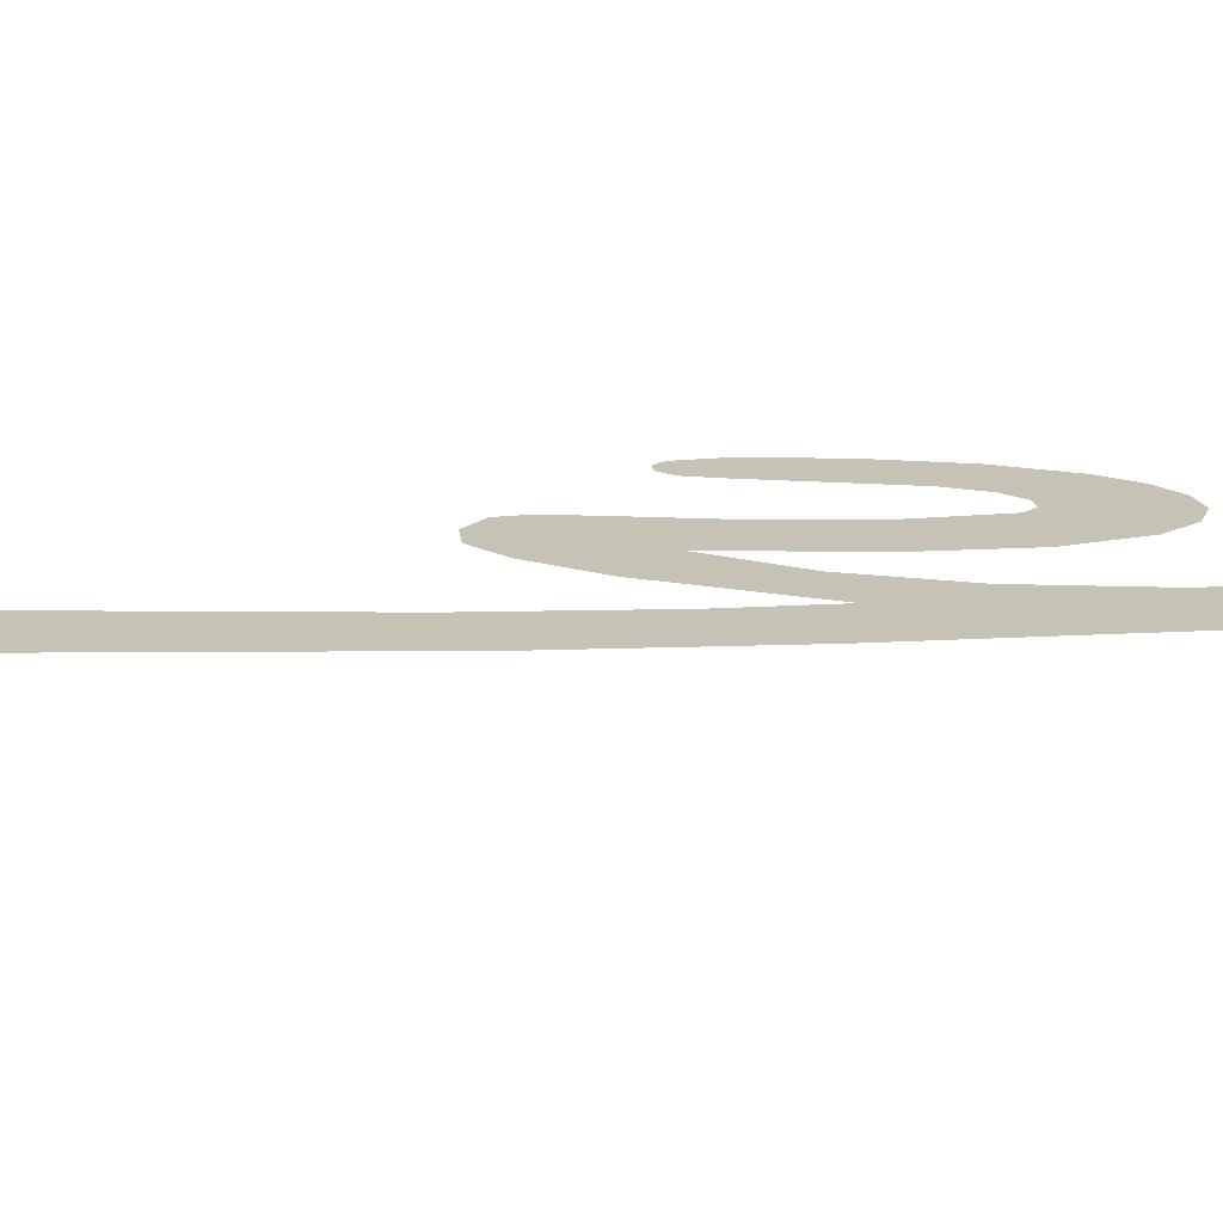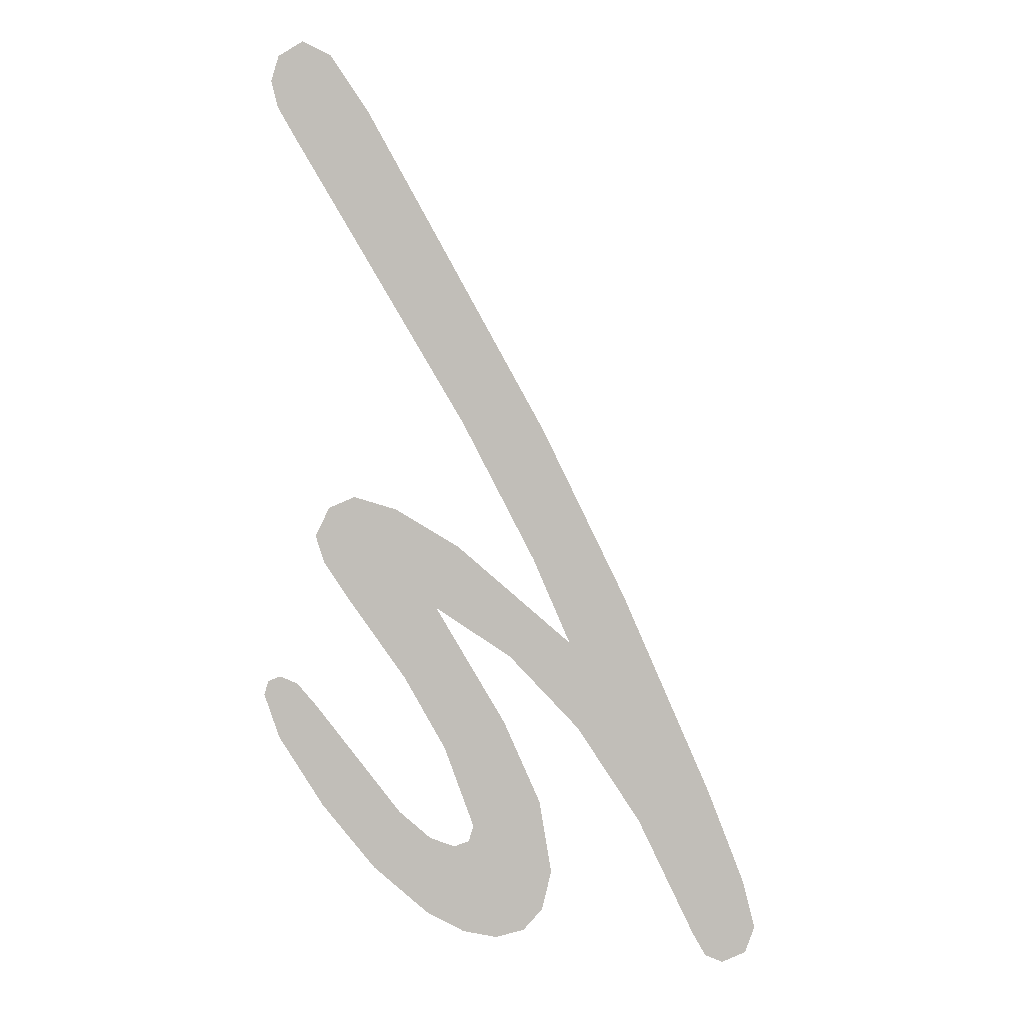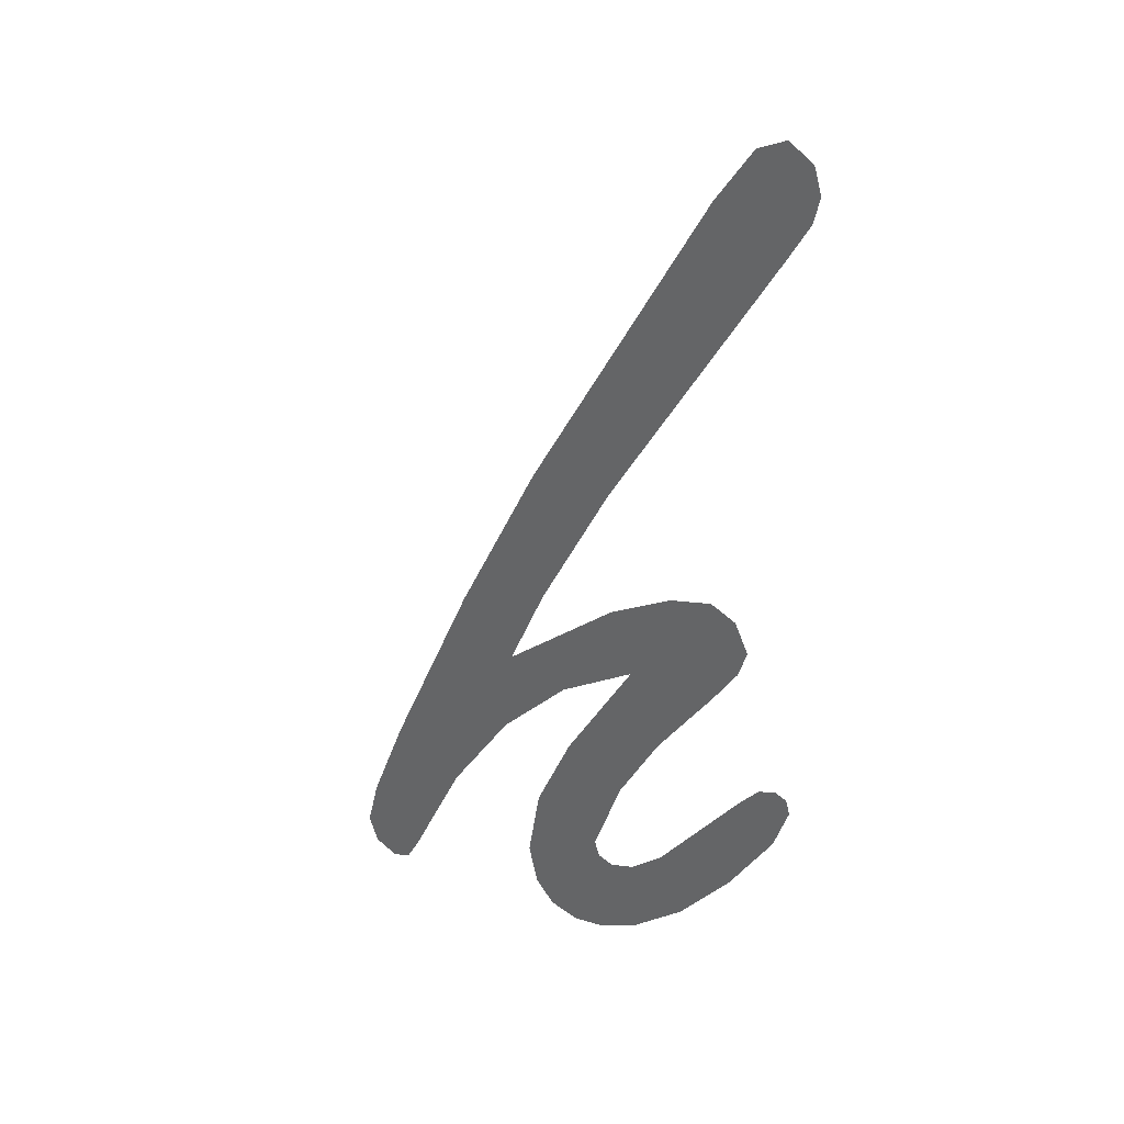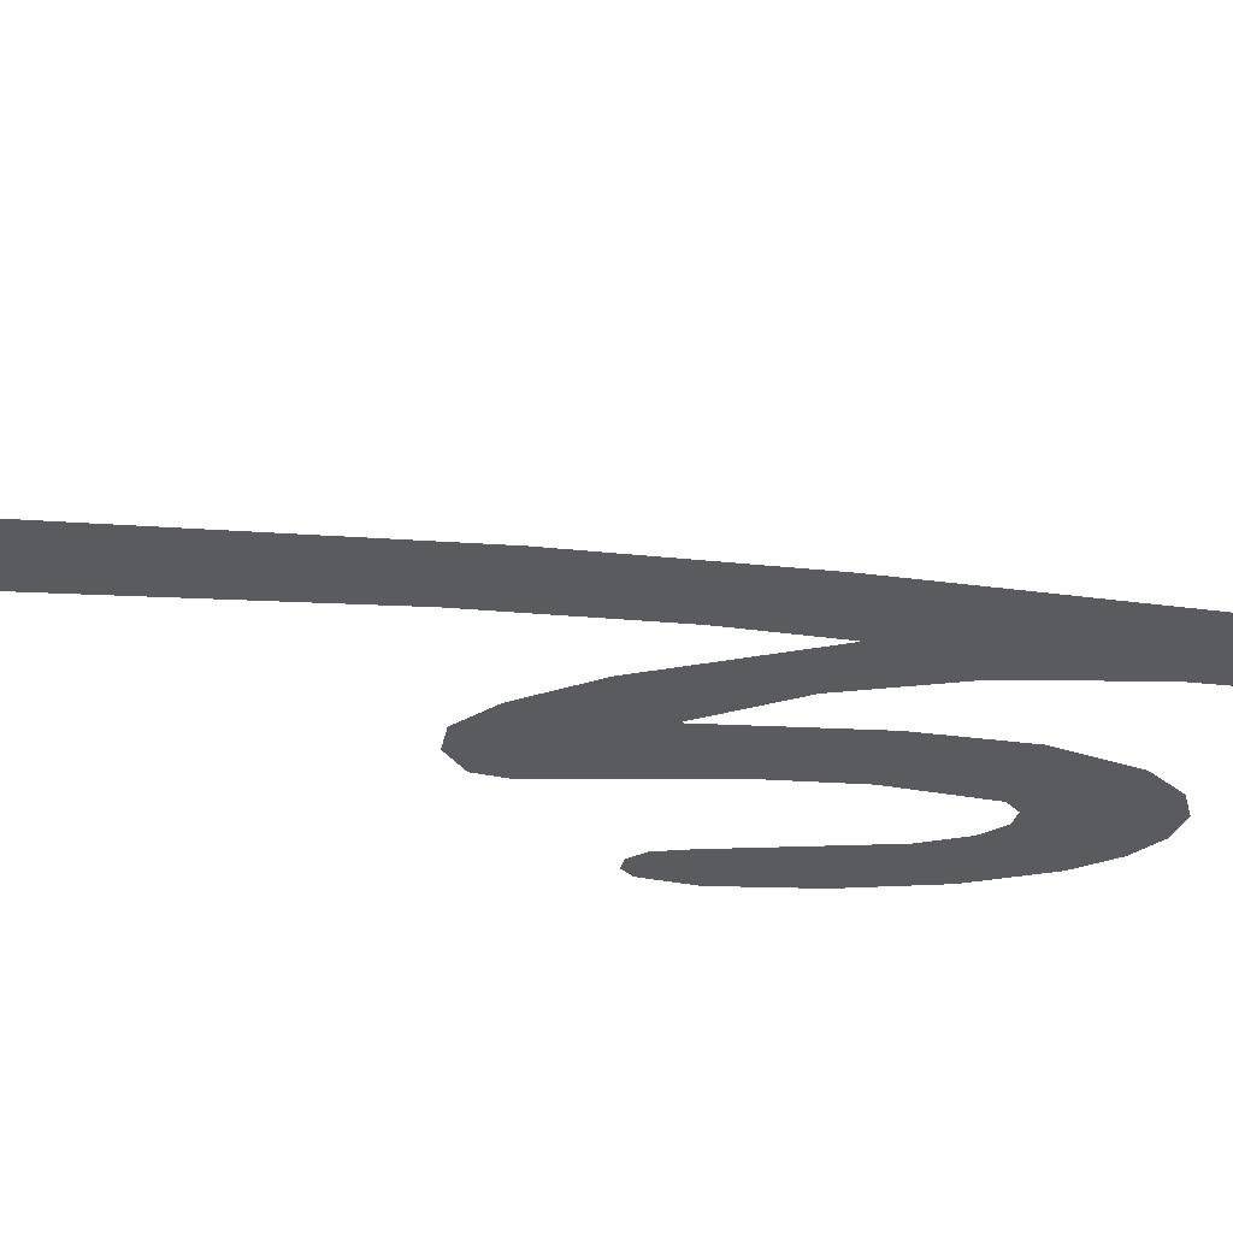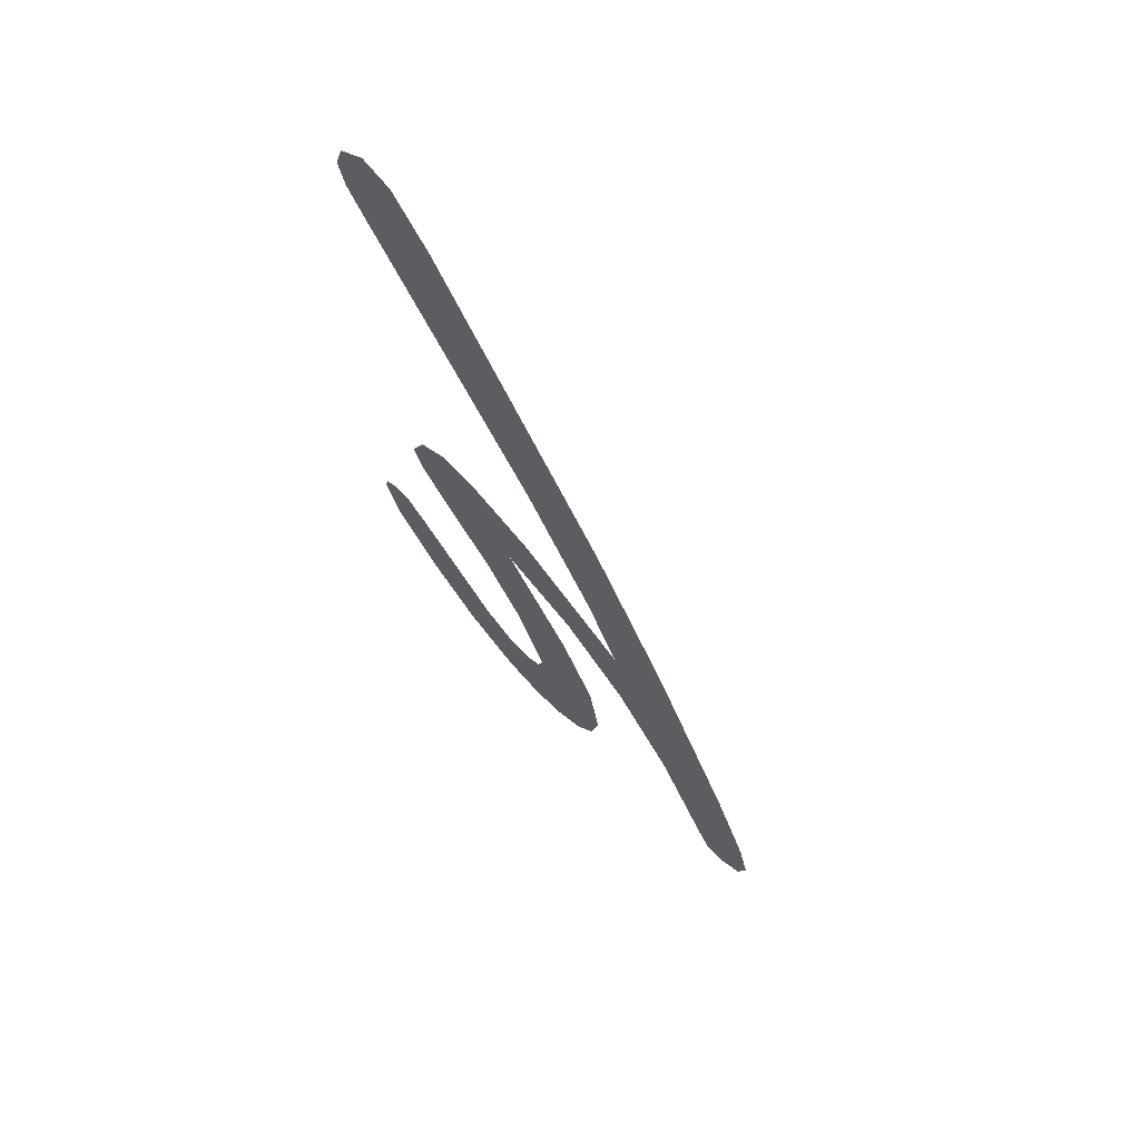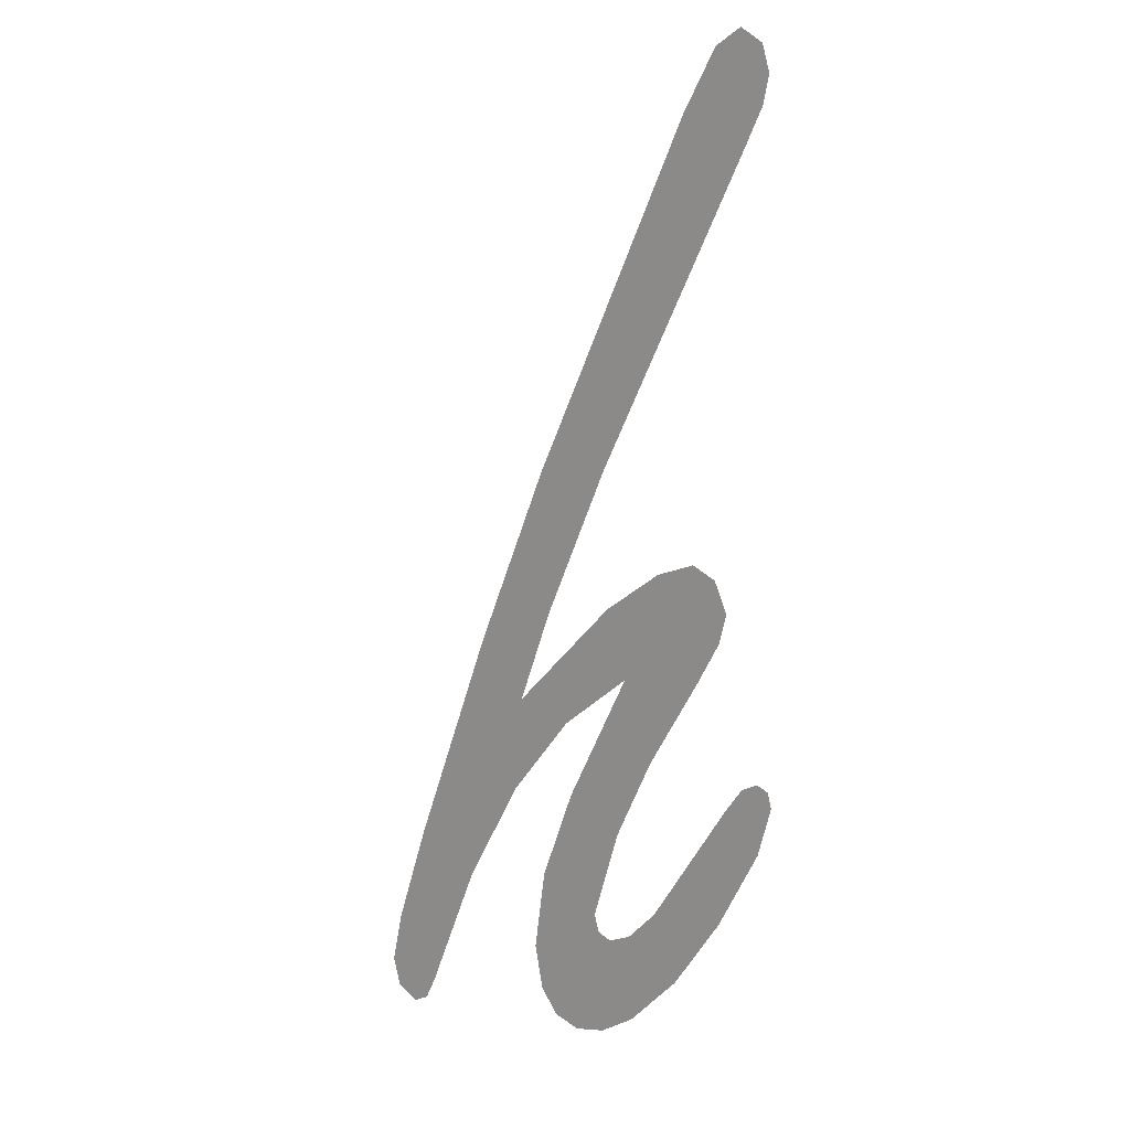
<metadata>
{"format":"obj","ext":"obj","renderer":"f3d","projection":"perspective","resolution":1024,"background":"white","views":[{"elev":18.9,"azim":-119.6,"up":"+Z"},{"elev":4.3,"azim":176.9,"up":"+Y"},{"elev":34.4,"azim":33.9,"up":"+Y"},{"elev":-33.0,"azim":-124.2,"up":"+Z"},{"elev":67.9,"azim":-137.9,"up":"+Y"},{"elev":8.0,"azim":45.8,"up":"+Y"}]}
</metadata>
<code>
o #ID313
v -0.09321 0.2392 0.7147
v -0.09325 0.2384 0.7147
v -0.09335 0.2387 0.7147
v -0.09298 0.2383 0.7147
v -0.09279 0.2403 0.7147
v -0.09277 0.2383 0.7147
v -0.09178 0.2426 0.7147
v -0.09262 0.2386 0.7147
v -0.09197 0.24 0.7147
v -0.09125 0.2411 0.7147
v -0.09115 0.2421 0.7147
v -0.09084 0.2446 0.7147
v -0.09073 0.2431 0.7147
v -0.08884 0.2482 0.7147
v -0.08991 0.2446 0.7147
v -0.08803 0.2479 0.7147
v -0.08842 0.2488 0.7147
v -0.08811 0.249 0.7147
v -0.08784 0.2488 0.7147
v -0.08782 0.2482 0.7147
v -0.08775 0.2485 0.7147
v -0.09046 0.2419 0.7147
v -0.08985 0.2432 0.7147
v -0.0896 0.2425 0.7147
v -0.08914 0.2436 0.7147
v -0.08923 0.2417 0.7147
v -0.08859 0.2426 0.7147
v -0.08866 0.2438 0.7147
v -0.08837 0.2437 0.7147
v -0.08831 0.243 0.7147
v -0.08821 0.2433 0.7147
v -0.0908 0.2402 0.7147
v -0.09083 0.2389 0.7147
v -0.09094 0.2394 0.7147
v -0.09062 0.2387 0.7147
v -0.09039 0.2412 0.7147
v -0.09029 0.2386 0.7147
v -0.09003 0.2399 0.7147
v -0.08969 0.2409 0.7147
v -0.08991 0.2387 0.7147
v -0.08997 0.2397 0.7147
v -0.0898 0.2397 0.7147
v -0.08948 0.2389 0.7147
v -0.08952 0.2398 0.7147
v -0.08916 0.2401 0.7147
v -0.08887 0.2395 0.7147
v -0.08821 0.2414 0.7147
v -0.08828 0.2402 0.7147
v -0.08778 0.241 0.7147
v -0.08799 0.2416 0.7147
v -0.08779 0.2417 0.7147
v -0.08765 0.2417 0.7147
v -0.08761 0.2415 0.7147
f 1 2 3
f 3 2 1
f 2 1 4
f 4 1 2
f 4 1 5
f 5 1 4
f 4 5 6
f 6 5 4
f 6 5 7
f 7 5 6
f 6 7 8
f 8 7 6
f 8 7 9
f 9 7 8
f 9 7 10
f 10 7 9
f 10 7 11
f 11 7 10
f 11 7 12
f 12 7 11
f 11 12 13
f 13 12 11
f 13 12 14
f 14 12 13
f 13 14 15
f 15 14 13
f 15 14 16
f 16 14 15
f 16 14 17
f 17 14 16
f 16 17 18
f 18 17 16
f 16 18 19
f 19 18 16
f 16 19 20
f 20 19 16
f 20 19 21
f 21 19 20
f 11 22 10
f 10 22 11
f 22 11 23
f 23 11 22
f 22 23 24
f 24 23 22
f 24 23 25
f 25 23 24
f 24 25 26
f 26 25 24
f 26 25 27
f 27 25 26
f 27 25 28
f 28 25 27
f 27 28 29
f 29 28 27
f 27 29 30
f 30 29 27
f 30 29 31
f 31 29 30
f 32 33 34
f 34 33 32
f 33 32 35
f 35 32 33
f 35 32 36
f 36 32 35
f 35 36 37
f 37 36 35
f 37 36 24
f 24 36 37
f 37 24 38
f 38 24 37
f 38 24 39
f 39 24 38
f 39 24 26
f 26 24 39
f 38 40 37
f 37 40 38
f 40 38 41
f 41 38 40
f 40 41 42
f 42 41 40
f 40 42 43
f 43 42 40
f 43 42 44
f 44 42 43
f 43 44 45
f 45 44 43
f 43 45 46
f 46 45 43
f 46 45 47
f 47 45 46
f 46 47 48
f 48 47 46
f 48 47 49
f 49 47 48
f 49 47 50
f 50 47 49
f 49 50 51
f 51 50 49
f 49 51 52
f 52 51 49
f 49 52 53
f 53 52 49

</code>
